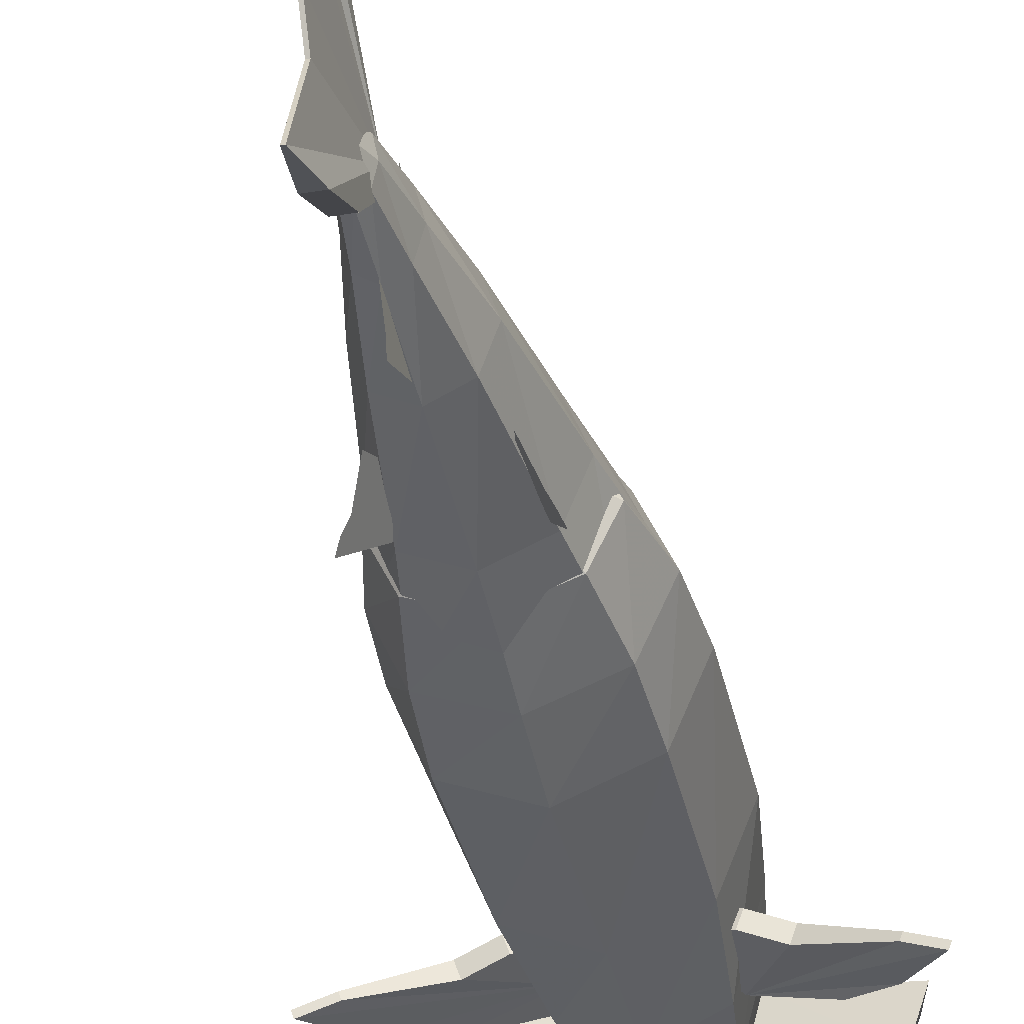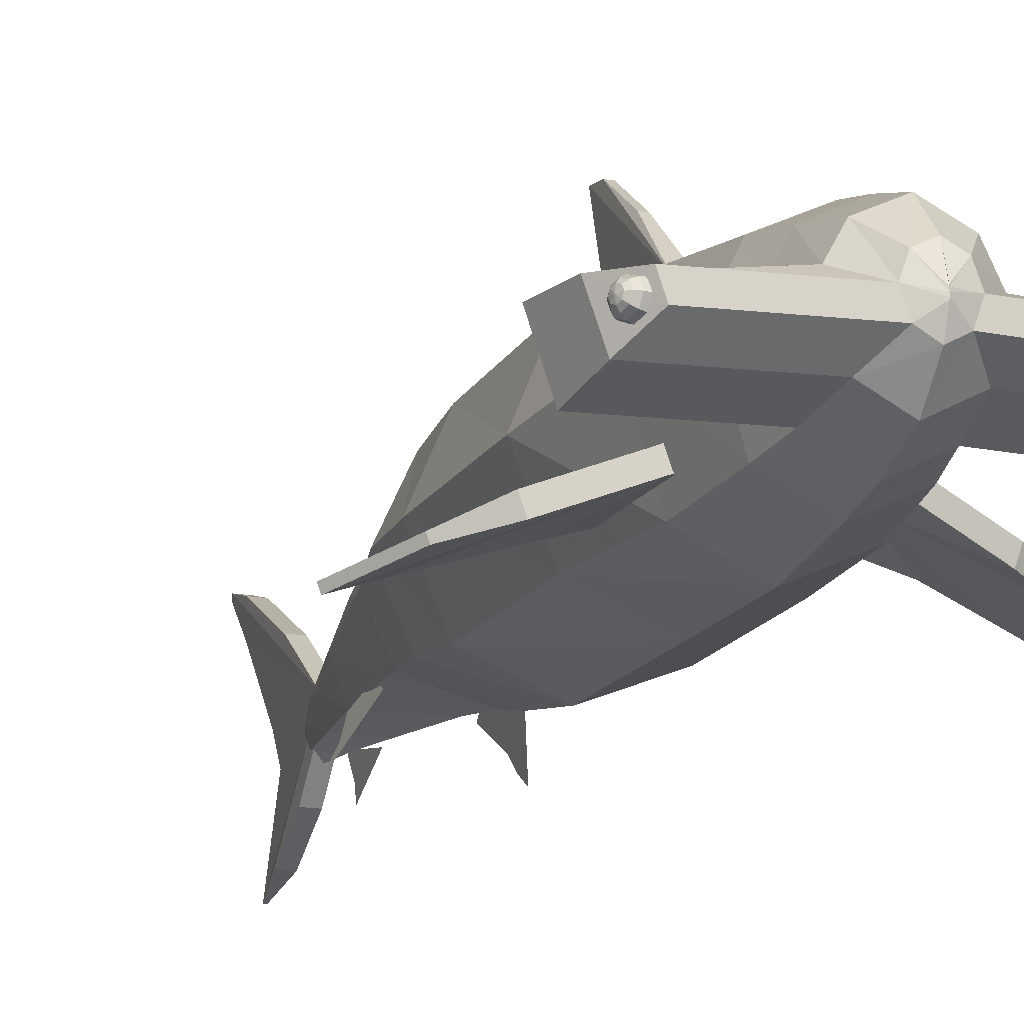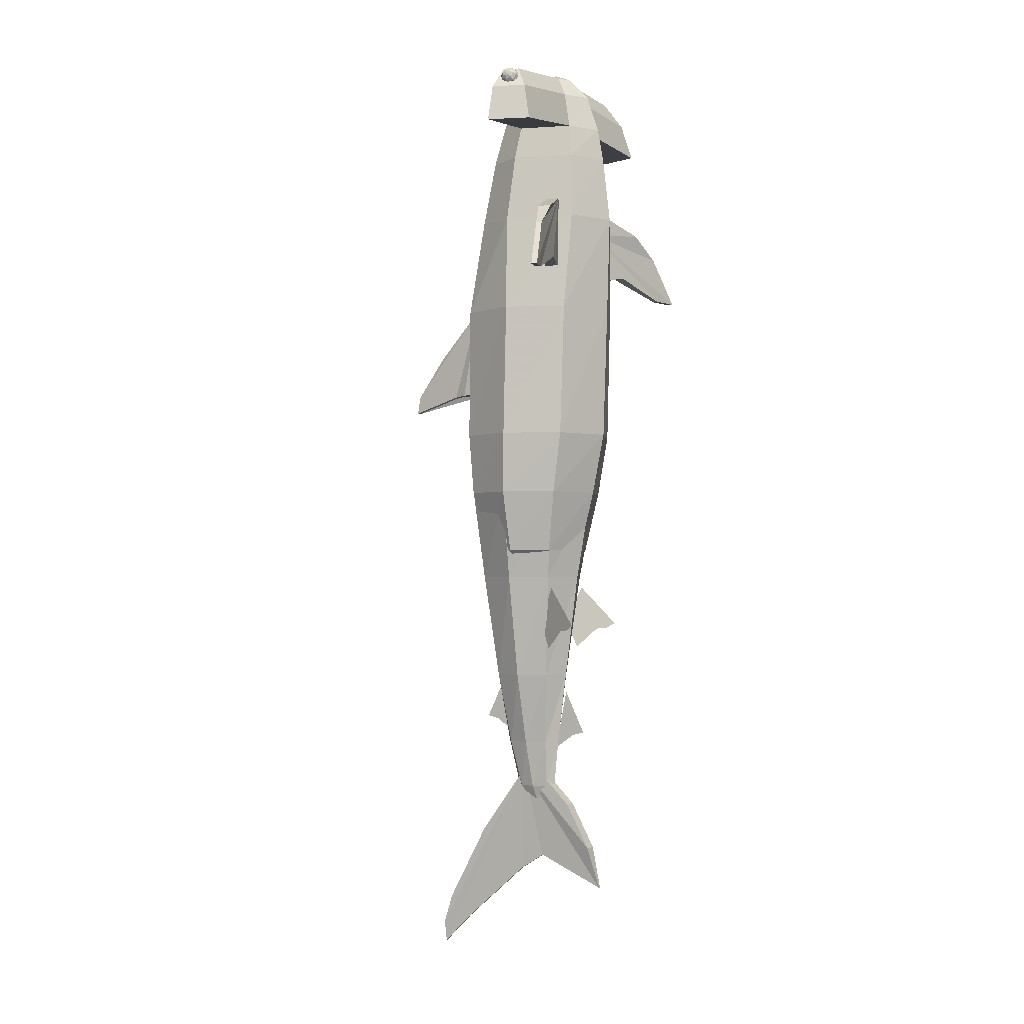
<metadata>
{"format":"obj","ext":"obj","renderer":"f3d","projection":"perspective","resolution":1024,"background":"white","views":[{"elev":-35.0,"azim":-167.6,"up":"+Y"},{"elev":-16.9,"azim":-19.4,"up":"+Y"},{"elev":-1.7,"azim":-60.9,"up":"+Z"}]}
</metadata>
<code>
v 0.1911 0.0918 0.975
v 0.1911 0.09381 0.975
v 0.1911 0.09464 0.975
v 0.1911 0.08979 0.975
v 0.1911 0.08896 0.975
v 0.1911 0.08979 0.975
v 0.2083 0.09533 0.9686
v 0.2033 0.1095 0.9686
v 0.1911 0.1157 0.9686
v 0.179 0.1095 0.9686
v 0.174 0.09533 0.9686
v 0.179 0.08039 0.9686
v 0.1911 0.07343 0.9686
v 0.2033 0.08039 0.9686
v 0.228 0.1053 0.9463
v 0.2174 0.1277 0.9464
v 0.1911 0.1407 0.9464
v 0.1648 0.1277 0.9464
v 0.1539 0.1077 0.9464
v 0.1648 0.0654 0.9464
v 0.1911 0.05158 0.9464
v 0.2202 0.06735 0.9463
v 0.2377 0.1077 0.91
v 0.2241 0.1365 0.91
v 0.1911 0.1532 0.91
v 0.1582 0.1365 0.91
v 0.1446 0.1077 0.91
v 0.1582 0.05656 0.91
v 0.1911 0.03907 0.91
v 0.2241 0.05656 0.91
v 0.2455 0.1108 0.8772
v 0.2296 0.1436 0.8772
v 0.1911 0.1626 0.8772
v 0.1527 0.1436 0.8772
v 0.1367 0.1108 0.8772
v 0.1527 0.05182 0.8772
v 0.1911 0.03282 0.8772
v 0.2296 0.05182 0.8772
v 0.2565 0.1147 0.8085
v 0.2373 0.1531 0.8116
v 0.1911 0.1751 0.8116
v 0.1449 0.1531 0.8116
v 0.1258 0.1147 0.8085
v 0.1449 0.04698 0.8116
v 0.1911 0.025 0.8116
v 0.2373 0.04698 0.8116
v 0.269 0.1087 0.7143
v 0.2462 0.1656 0.7143
v 0.1911 0.1892 0.7143
v 0.1361 0.1656 0.7143
v 0.1133 0.1087 0.7143
v 0.1361 0.05171 0.7143
v 0.1911 0.02813 0.7143
v 0.2462 0.05171 0.7143
v 0.2705 0.111 0.5811
v 0.2473 0.1663 0.5811
v 0.1911 0.1892 0.5811
v 0.135 0.1663 0.5811
v 0.1117 0.111 0.5811
v 0.135 0.05572 0.5811
v 0.1911 0.03282 0.5811
v 0.2473 0.05572 0.5811
v 0.2658 0.1141 0.5193
v 0.244 0.1628 0.5193
v 0.1911 0.1829 0.5193
v 0.1383 0.1628 0.5193
v 0.1164 0.1141 0.5193
v 0.1383 0.06548 0.5193
v 0.1911 0.04533 0.5193
v 0.244 0.06548 0.5193
v 0.2518 0.1133 0.458
v 0.234 0.1504 0.458
v 0.1911 0.1657 0.458
v 0.1482 0.1504 0.458
v 0.1305 0.1133 0.458
v 0.1482 0.07631 0.458
v 0.1911 0.06096 0.458
v 0.234 0.07631 0.458
v 0.1911 0.1188 0.4014
v 0.3125 0.05656 0.9055
v 0.3262 0.09691 0.9055
v 0.3087 0.06735 0.9418
v 0.3165 0.09452 0.9418
v 0.2918 0.08039 0.964
v 0.2968 0.09533 0.964
v 0.06819 0.05656 0.8994
v 0.07483 0.0654 0.9357
v 0.05455 0.09691 0.8994
v 0.06393 0.09691 0.9357
v 0.08898 0.08039 0.9579
v 0.08395 0.09533 0.9579
v 0.1911 0.1152 0.6883
v 0.1911 0.1157 0.6883
v 0.1911 0.116 0.6883
v 0.1911 0.1146 0.6883
v 0.1911 0.1144 0.6883
v 0.2565 0.1097 0.6338
v 0.2373 0.1495 0.6338
v 0.1911 0.166 0.6338
v 0.1449 0.1495 0.6338
v 0.1258 0.1097 0.6338
v 0.1449 0.0699 0.6338
v 0.1911 0.05341 0.6338
v 0.2373 0.0699 0.6338
v 0.2674 0.1152 0.5748
v 0.2451 0.1644 0.5748
v 0.1911 0.1848 0.5748
v 0.1372 0.1644 0.5748
v 0.1148 0.1152 0.5748
v 0.1372 0.06597 0.5748
v 0.1911 0.04559 0.5748
v 0.2451 0.06597 0.5748
v 0.2627 0.116 0.5166
v 0.2417 0.1635 0.5166
v 0.1911 0.1832 0.5166
v 0.1405 0.1635 0.5166
v 0.1195 0.116 0.5166
v 0.1405 0.06841 0.5166
v 0.1911 0.04872 0.5166
v 0.2417 0.06841 0.5166
v 0.244 0.1191 0.4287
v 0.2285 0.1578 0.4287
v 0.1911 0.1738 0.4287
v 0.1538 0.1578 0.4287
v 0.1383 0.1191 0.4287
v 0.1538 0.08039 0.4287
v 0.1911 0.06436 0.4287
v 0.2285 0.08039 0.4287
v 0.2252 0.1191 0.3236
v 0.2152 0.1478 0.3236
v 0.1911 0.1597 0.3236
v 0.167 0.1478 0.3236
v 0.1571 0.1191 0.3236
v 0.167 0.09034 0.3236
v 0.1911 0.07843 0.3236
v 0.2152 0.09034 0.3236
v 0.2096 0.1175 0.2509
v 0.2042 0.1385 0.2509
v 0.1911 0.1472 0.2509
v 0.1781 0.1385 0.2509
v 0.1727 0.1175 0.2509
v 0.1781 0.09651 0.2509
v 0.1911 0.08781 0.2509
v 0.2042 0.09651 0.2509
v 0.2012 0.1136 0.2031
v 0.1983 0.1285 0.2031
v 0.1911 0.1347 0.2032
v 0.184 0.1285 0.2032
v 0.181 0.1136 0.2032
v 0.184 0.09869 0.2032
v 0.1911 0.0925 0.2032
v 0.1983 0.09869 0.2031
v 0.1911 0.1074 0.1718
v 0.1911 0.1079 0.1718
v 0.1911 0.1081 0.1718
v 0.1911 0.1068 0.1718
v 0.1911 0.1066 0.1718
v 0.1838 0.1259 0.2207
v 0.1837 0.1754 0.1528
v 0.1837 0.2168 0.07565
v 0.1837 0.2261 0.04687
v 0.1898 0.2272 0.025
v 0.1898 0.1973 0.05493
v 0.1898 0.1316 0.1125
v 0.1898 0.1063 0.1286
v 0.1898 0.03833 0.09867
v 0.1837 0.04869 0.1401
v 0.1838 0.07288 0.185
v 0.1838 0.1063 0.2184
v 0.1963 0.1259 0.2207
v 0.1963 0.1754 0.1528
v 0.1963 0.2168 0.07565
v 0.1963 0.2261 0.04687
v 0.1921 0.2272 0.025
v 0.1921 0.1973 0.05493
v 0.1921 0.1316 0.1125
v 0.1921 0.1063 0.1286
v 0.1921 0.03833 0.09867
v 0.1963 0.04869 0.1401
v 0.1963 0.07288 0.185
v 0.1963 0.1063 0.2184
v 0.1911 0.1536 0.3191
v 0.1911 0.174 0.2762
v 0.1911 0.1617 0.2731
v 0.1911 0.1413 0.2588
v 0.1911 0.07788 0.3051
v 0.1911 0.05746 0.2622
v 0.1911 0.06971 0.2591
v 0.1911 0.09013 0.2448
v 0.2268 0.0772 0.4171
v 0.2424 0.04505 0.3783
v 0.2388 0.05239 0.3732
v 0.2339 0.0625 0.3722
v 0.2246 0.08179 0.3528
v 0.2188 0.09373 0.3824
v 0.1556 0.07713 0.4171
v 0.1401 0.04493 0.3783
v 0.1436 0.05229 0.3732
v 0.1485 0.06241 0.3722
v 0.1578 0.08173 0.3528
v 0.1636 0.0937 0.3824
v 0.3119 0.08414 0.953
v 0.3028 0.09372 0.9498
v 0.3063 0.093 0.951
v 0.3092 0.09092 0.9521
v 0.3112 0.08834 0.9528
v 0.305 0.09092 0.9431
v 0.3083 0.0904 0.9449
v 0.3108 0.08893 0.9474
v 0.3121 0.08711 0.9498
v 0.3059 0.08414 0.9404
v 0.3092 0.08414 0.9423
v 0.3114 0.08414 0.9454
v 0.3125 0.08414 0.9486
v 0.305 0.07737 0.9431
v 0.3083 0.07788 0.9449
v 0.3108 0.07935 0.9474
v 0.3121 0.08118 0.9498
v 0.3028 0.07456 0.9498
v 0.3063 0.07529 0.951
v 0.3092 0.07737 0.9521
v 0.3112 0.07995 0.9528
v 0.3006 0.07737 0.9564
v 0.3043 0.07788 0.9572
v 0.3077 0.07935 0.9568
v 0.3102 0.08118 0.9557
v 0.2997 0.08414 0.9592
v 0.3034 0.08414 0.9597
v 0.307 0.08414 0.9587
v 0.3098 0.08414 0.9569
v 0.3006 0.09092 0.9564
v 0.3043 0.0904 0.9572
v 0.3077 0.08893 0.9568
v 0.3102 0.08711 0.9557
v 0.07089 0.08491 0.9512
v 0.07978 0.0945 0.9473
v 0.0764 0.09377 0.9488
v 0.07354 0.09169 0.95
v 0.07166 0.08911 0.9509
v 0.07714 0.09169 0.9408
v 0.07397 0.09117 0.9428
v 0.07168 0.0897 0.9454
v 0.07051 0.08788 0.948
v 0.07605 0.08491 0.9381
v 0.07296 0.08491 0.9403
v 0.0709 0.08491 0.9435
v 0.07003 0.08491 0.9468
v 0.07714 0.07814 0.9408
v 0.07397 0.07865 0.9428
v 0.07168 0.08012 0.9454
v 0.07051 0.08195 0.948
v 0.07978 0.07533 0.9473
v 0.0764 0.07606 0.9488
v 0.07354 0.07814 0.95
v 0.07166 0.08072 0.9509
v 0.08242 0.07814 0.9538
v 0.07884 0.07865 0.9548
v 0.07541 0.08012 0.9546
v 0.07282 0.08195 0.9537
v 0.08351 0.08491 0.9565
v 0.07985 0.08491 0.9572
v 0.07618 0.08491 0.9565
v 0.07329 0.08491 0.9549
v 0.08242 0.09169 0.9538
v 0.07884 0.09117 0.9548
v 0.07541 0.0897 0.9546
v 0.07282 0.08788 0.9537
v 0.1838 0.1853 0.721
v 0.1879 0.2314 0.6727
v 0.1879 0.2613 0.6313
v 0.1879 0.2648 0.6128
v 0.1879 0.2141 0.629
v 0.1838 0.2014 0.6301
v 0.1838 0.1784 0.6313
v 0.1963 0.1853 0.721
v 0.1934 0.2314 0.6727
v 0.1934 0.2613 0.6313
v 0.1934 0.2648 0.6128
v 0.1934 0.2141 0.629
v 0.1963 0.2014 0.6301
v 0.1963 0.1784 0.6313
v 0.1371 0.07278 0.8294
v 0.08385 0.05413 0.811
v 0.05435 0.04079 0.788
v 0.025 0.03051 0.7408
v 0.04891 0.03889 0.7419
v 0.1034 0.06098 0.7615
v 0.1295 0.07012 0.7569
v 0.1469 0.07621 0.7627
v 0.148 0.07659 0.8053
v 0.1412 0.06095 0.8294
v 0.08799 0.04229 0.811
v 0.05621 0.03547 0.788
v 0.02686 0.02519 0.7408
v 0.05078 0.03356 0.7419
v 0.1076 0.04915 0.7615
v 0.1336 0.05828 0.7569
v 0.151 0.06437 0.7627
v 0.1521 0.06475 0.8053
v 0.2451 0.0728 0.8294
v 0.2984 0.05424 0.811
v 0.328 0.04095 0.788
v 0.3573 0.03073 0.7408
v 0.3334 0.03906 0.7419
v 0.2789 0.06106 0.7615
v 0.2528 0.07015 0.7569
v 0.2354 0.07621 0.7627
v 0.2343 0.07658 0.8053
v 0.241 0.06096 0.8294
v 0.2943 0.0424 0.811
v 0.3261 0.03563 0.788
v 0.3555 0.0254 0.7408
v 0.3315 0.03373 0.7419
v 0.2747 0.04922 0.7615
v 0.2486 0.05831 0.7569
v 0.2312 0.06437 0.7627
v 0.2301 0.06474 0.8053
f 7 8 2
f 8 9 3
f 9 10 2
f 10 11 1
f 11 12 4
f 12 13 5
f 13 14 6
f 14 7 1
f 15 16 8
f 16 17 9
f 17 18 10
f 18 19 11
f 89 87 90
f 20 21 13
f 21 22 14
f 82 83 85
f 23 24 16
f 24 25 17
f 25 26 18
f 26 27 19
f 88 86 87
f 28 29 21
f 29 30 22
f 80 81 83
f 31 32 24
f 32 33 25
f 33 34 26
f 34 35 27
f 35 36 28
f 36 37 29
f 37 38 30
f 38 31 23
f 39 40 32
f 40 41 33
f 41 42 34
f 42 43 35
f 43 44 36
f 44 45 37
f 45 46 38
f 46 39 31
f 47 48 40
f 48 49 41
f 49 50 42
f 50 51 43
f 51 52 44
f 52 53 45
f 53 54 46
f 54 47 39
f 55 56 48
f 56 57 49
f 57 58 50
f 58 59 51
f 59 60 52
f 60 61 53
f 61 62 54
f 62 55 47
f 63 64 56
f 64 65 57
f 65 66 58
f 66 67 59
f 67 68 60
f 68 69 61
f 69 70 62
f 70 63 55
f 71 72 64
f 72 73 65
f 73 74 66
f 74 75 67
f 75 76 68
f 76 77 69
f 77 78 70
f 78 71 63
f 79 79 72
f 79 79 73
f 79 79 74
f 79 79 75
f 79 79 76
f 79 79 77
f 79 79 78
f 79 79 71
f 30 23 81
f 22 30 80
f 23 15 83
f 14 22 82
f 15 7 85
f 7 14 84
f 28 20 87
f 27 28 86
f 19 27 88
f 20 12 90
f 11 19 89
f 12 11 91
f 97 98 93
f 98 99 94
f 99 100 93
f 100 101 92
f 101 102 95
f 102 103 96
f 103 104 95
f 104 97 92
f 105 106 98
f 106 107 99
f 107 108 100
f 108 109 101
f 109 110 102
f 110 111 103
f 111 112 104
f 112 105 97
f 113 114 106
f 114 115 107
f 115 116 108
f 116 117 109
f 117 118 110
f 118 119 111
f 119 120 112
f 120 113 105
f 121 122 114
f 122 123 115
f 123 124 116
f 124 125 117
f 125 126 118
f 126 127 119
f 127 128 120
f 128 121 113
f 129 130 122
f 130 131 123
f 131 132 124
f 132 133 125
f 133 134 126
f 134 135 127
f 135 136 128
f 136 129 121
f 137 138 130
f 138 139 131
f 139 140 132
f 140 141 133
f 141 142 134
f 142 143 135
f 143 144 136
f 144 137 129
f 145 146 138
f 146 147 139
f 147 148 140
f 148 149 141
f 149 150 142
f 150 151 143
f 151 152 144
f 152 145 137
f 153 154 146
f 154 155 147
f 155 154 148
f 154 153 149
f 153 156 150
f 156 157 151
f 157 156 152
f 156 153 145
f 181 170 158
f 170 171 159
f 171 172 160
f 172 173 161
f 173 174 162
f 174 175 163
f 175 176 164
f 176 177 165
f 177 178 166
f 178 179 167
f 179 180 168
f 180 181 169
f 158 159 160
f 181 180 179
f 182 183 184
f 186 187 188
f 190 191 192
f 196 197 198
f 202 206 234
f 234 206 205
f 233 205 204
f 232 204 203
f 204 208 207
f 205 209 208
f 206 210 209
f 202 210 206
f 202 234 230
f 230 234 233
f 229 233 232
f 228 232 231
f 208 212 211
f 209 213 212
f 210 214 213
f 202 214 210
f 202 230 226
f 226 230 229
f 225 229 228
f 224 228 227
f 212 216 215
f 213 217 216
f 214 218 217
f 202 218 214
f 202 226 222
f 222 226 225
f 221 225 224
f 220 224 223
f 216 220 219
f 217 221 220
f 218 222 221
f 202 222 218
f 267 239 235
f 266 238 239
f 265 237 238
f 264 236 237
f 236 240 241
f 237 241 242
f 238 242 243
f 239 243 235
f 263 267 235
f 262 266 267
f 261 265 266
f 260 264 265
f 240 244 245
f 241 245 246
f 242 246 247
f 243 247 235
f 259 263 235
f 258 262 263
f 257 261 262
f 256 260 261
f 244 248 249
f 245 249 250
f 246 250 251
f 247 251 235
f 255 259 235
f 254 258 259
f 253 257 258
f 252 256 257
f 248 252 253
f 249 253 254
f 250 254 255
f 251 255 235
f 281 275 268
f 275 276 269
f 276 277 270
f 277 278 271
f 278 279 272
f 279 280 273
f 280 281 274
f 268 269 270
f 281 280 279
f 290 282 291
f 282 283 292
f 283 284 293
f 284 285 294
f 285 286 295
f 286 287 296
f 287 288 297
f 288 289 298
f 289 290 299
f 290 289 288
f 291 292 293
f 317 309 300
f 309 310 301
f 310 311 302
f 311 312 303
f 312 313 304
f 313 314 305
f 314 315 306
f 315 316 307
f 316 317 308
f 300 301 302
f 317 316 315
f 7 2 1
f 8 3 2
f 9 2 3
f 10 1 2
f 11 4 1
f 12 5 4
f 13 6 5
f 14 1 6
f 15 8 7
f 16 9 8
f 17 10 9
f 18 11 10
f 89 90 91
f 20 13 12
f 21 14 13
f 82 85 84
f 23 16 15
f 24 17 16
f 25 18 17
f 26 19 18
f 88 87 89
f 28 21 20
f 29 22 21
f 80 83 82
f 31 24 23
f 32 25 24
f 33 26 25
f 34 27 26
f 35 28 27
f 36 29 28
f 37 30 29
f 38 23 30
f 39 32 31
f 40 33 32
f 41 34 33
f 42 35 34
f 43 36 35
f 44 37 36
f 45 38 37
f 46 31 38
f 47 40 39
f 48 41 40
f 49 42 41
f 50 43 42
f 51 44 43
f 52 45 44
f 53 46 45
f 54 39 46
f 55 48 47
f 56 49 48
f 57 50 49
f 58 51 50
f 59 52 51
f 60 53 52
f 61 54 53
f 62 47 54
f 63 56 55
f 64 57 56
f 65 58 57
f 66 59 58
f 67 60 59
f 68 61 60
f 69 62 61
f 70 55 62
f 71 64 63
f 72 65 64
f 73 66 65
f 74 67 66
f 75 68 67
f 76 69 68
f 77 70 69
f 78 63 70
f 79 72 71
f 79 73 72
f 79 74 73
f 79 75 74
f 79 76 75
f 79 77 76
f 79 78 77
f 79 71 78
f 30 81 80
f 22 80 82
f 23 83 81
f 14 82 84
f 15 85 83
f 7 84 85
f 28 87 86
f 27 86 88
f 19 88 89
f 20 90 87
f 11 89 91
f 12 91 90
f 97 93 92
f 98 94 93
f 99 93 94
f 100 92 93
f 101 95 92
f 102 96 95
f 103 95 96
f 104 92 95
f 105 98 97
f 106 99 98
f 107 100 99
f 108 101 100
f 109 102 101
f 110 103 102
f 111 104 103
f 112 97 104
f 113 106 105
f 114 107 106
f 115 108 107
f 116 109 108
f 117 110 109
f 118 111 110
f 119 112 111
f 120 105 112
f 121 114 113
f 122 115 114
f 123 116 115
f 124 117 116
f 125 118 117
f 126 119 118
f 127 120 119
f 128 113 120
f 129 122 121
f 130 123 122
f 131 124 123
f 132 125 124
f 133 126 125
f 134 127 126
f 135 128 127
f 136 121 128
f 137 130 129
f 138 131 130
f 139 132 131
f 140 133 132
f 141 134 133
f 142 135 134
f 143 136 135
f 144 129 136
f 145 138 137
f 146 139 138
f 147 140 139
f 148 141 140
f 149 142 141
f 150 143 142
f 151 144 143
f 152 137 144
f 153 146 145
f 154 147 146
f 155 148 147
f 154 149 148
f 153 150 149
f 156 151 150
f 157 152 151
f 156 145 152
f 181 158 169
f 170 159 158
f 171 160 159
f 172 161 160
f 173 162 161
f 174 163 162
f 175 164 163
f 176 165 164
f 177 166 165
f 178 167 166
f 179 168 167
f 180 169 168
f 158 160 161
f 158 161 162
f 158 162 163
f 158 163 164
f 158 164 165
f 158 165 166
f 158 166 167
f 158 167 168
f 158 168 169
f 181 179 178
f 181 178 177
f 181 177 176
f 181 176 175
f 181 175 174
f 181 174 173
f 181 173 172
f 181 172 171
f 181 171 170
f 182 184 185
f 186 188 189
f 190 192 193
f 190 193 194
f 190 194 195
f 196 198 199
f 196 199 200
f 196 200 201
f 234 205 233
f 233 204 232
f 232 203 231
f 204 207 203
f 205 208 204
f 206 209 205
f 230 233 229
f 229 232 228
f 228 231 227
f 208 211 207
f 209 212 208
f 210 213 209
f 226 229 225
f 225 228 224
f 224 227 223
f 212 215 211
f 213 216 212
f 214 217 213
f 222 225 221
f 221 224 220
f 220 223 219
f 216 219 215
f 217 220 216
f 218 221 217
f 266 239 267
f 265 238 266
f 264 237 265
f 236 241 237
f 237 242 238
f 238 243 239
f 262 267 263
f 261 266 262
f 260 265 261
f 240 245 241
f 241 246 242
f 242 247 243
f 258 263 259
f 257 262 258
f 256 261 257
f 244 249 245
f 245 250 246
f 246 251 247
f 254 259 255
f 253 258 254
f 252 257 253
f 248 253 249
f 249 254 250
f 250 255 251
f 281 268 274
f 275 269 268
f 276 270 269
f 277 271 270
f 278 272 271
f 279 273 272
f 280 274 273
f 268 270 271
f 268 271 272
f 268 272 273
f 268 273 274
f 281 279 278
f 281 278 277
f 281 277 276
f 281 276 275
f 290 291 299
f 282 292 291
f 283 293 292
f 284 294 293
f 285 295 294
f 286 296 295
f 287 297 296
f 288 298 297
f 289 299 298
f 290 288 287
f 290 287 286
f 290 286 285
f 290 285 284
f 290 284 283
f 290 283 282
f 291 293 294
f 291 294 295
f 291 295 296
f 291 296 297
f 291 297 298
f 291 298 299
f 317 300 308
f 309 301 300
f 310 302 301
f 311 303 302
f 312 304 303
f 313 305 304
f 314 306 305
f 315 307 306
f 316 308 307
f 300 302 303
f 300 303 304
f 300 304 305
f 300 305 306
f 300 306 307
f 300 307 308
f 317 315 314
f 317 314 313
f 317 313 312
f 317 312 311
f 317 311 310
f 317 310 309

</code>
